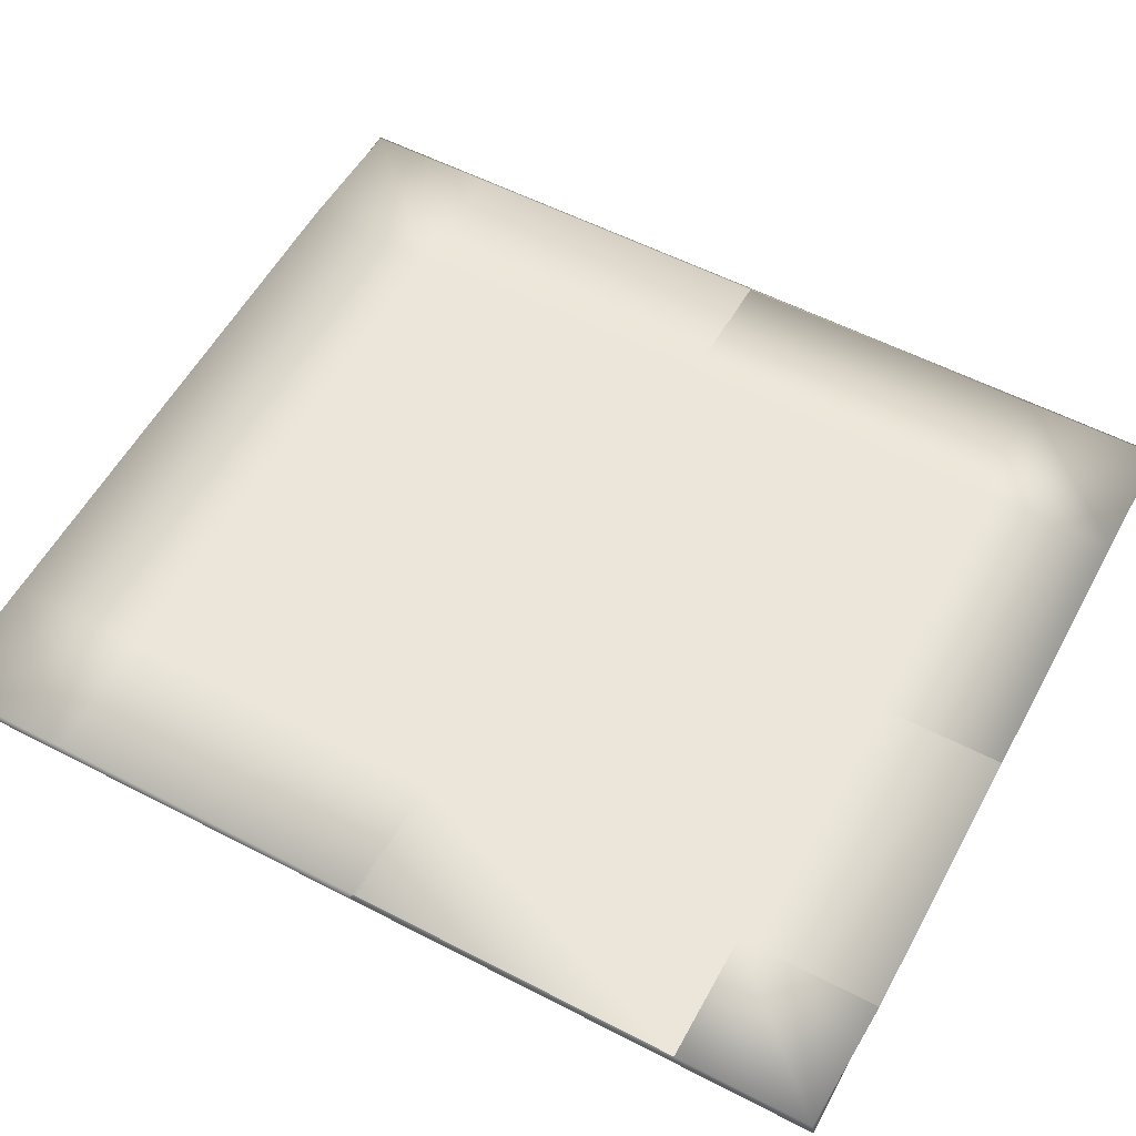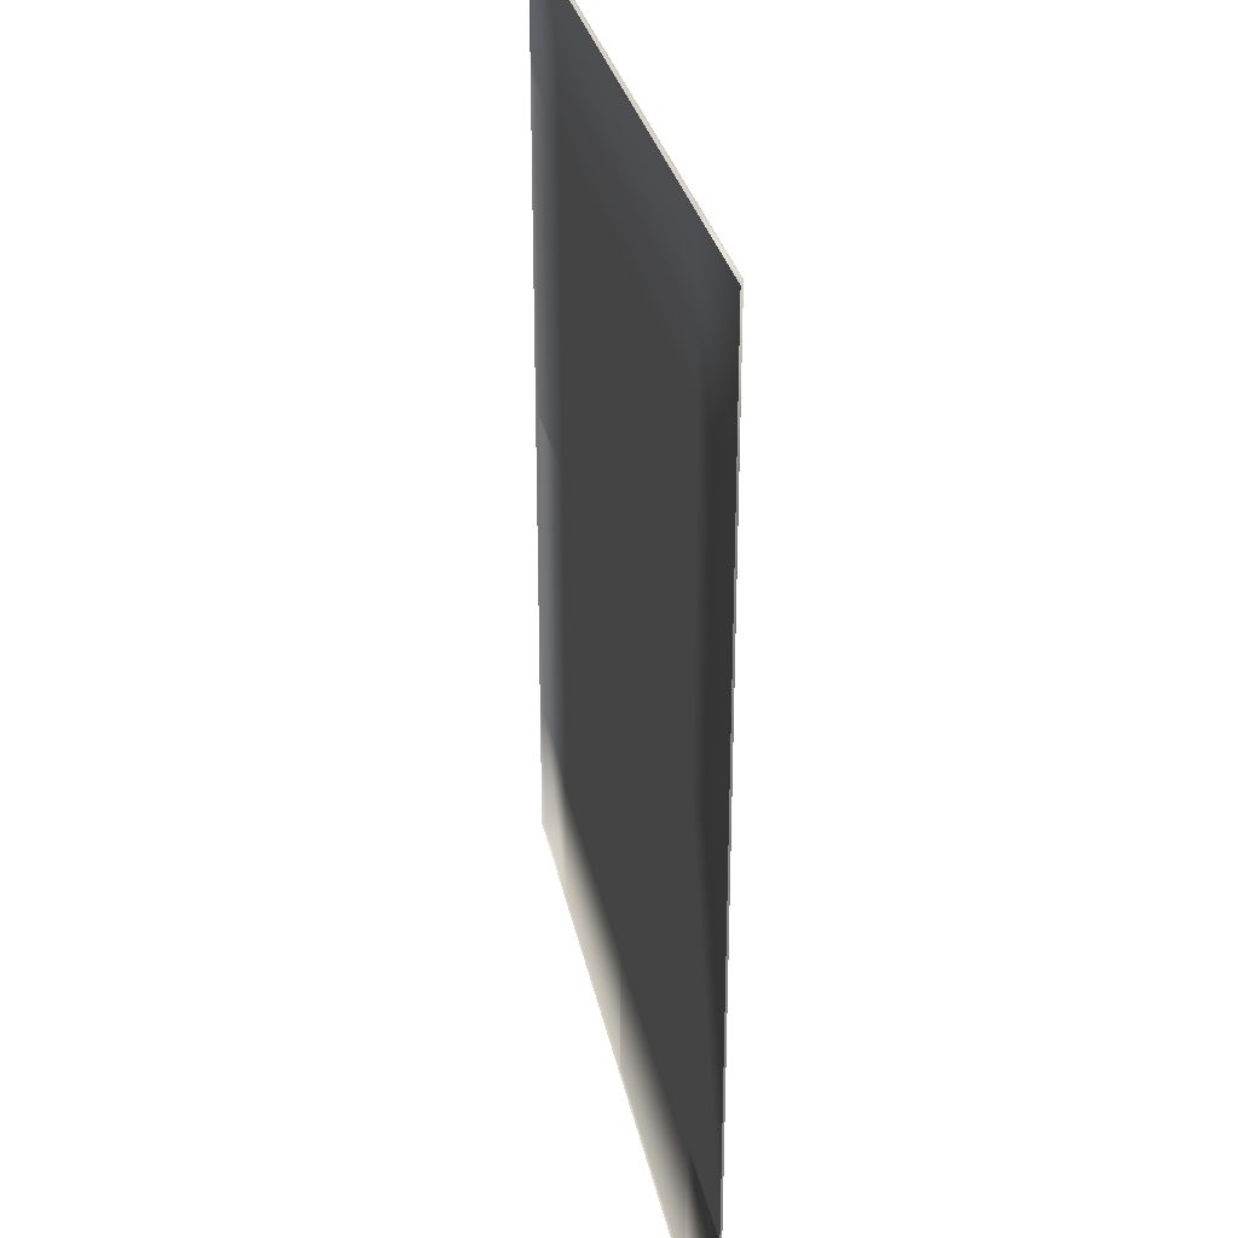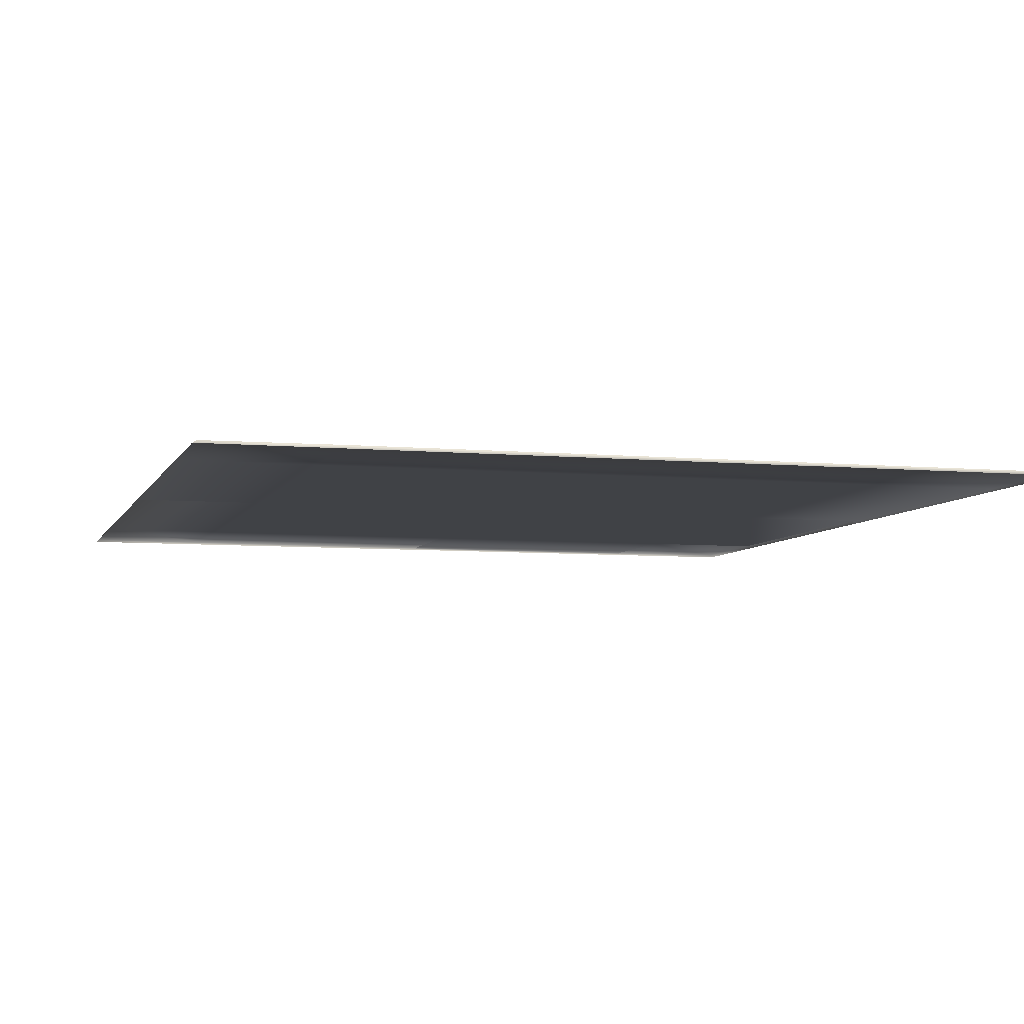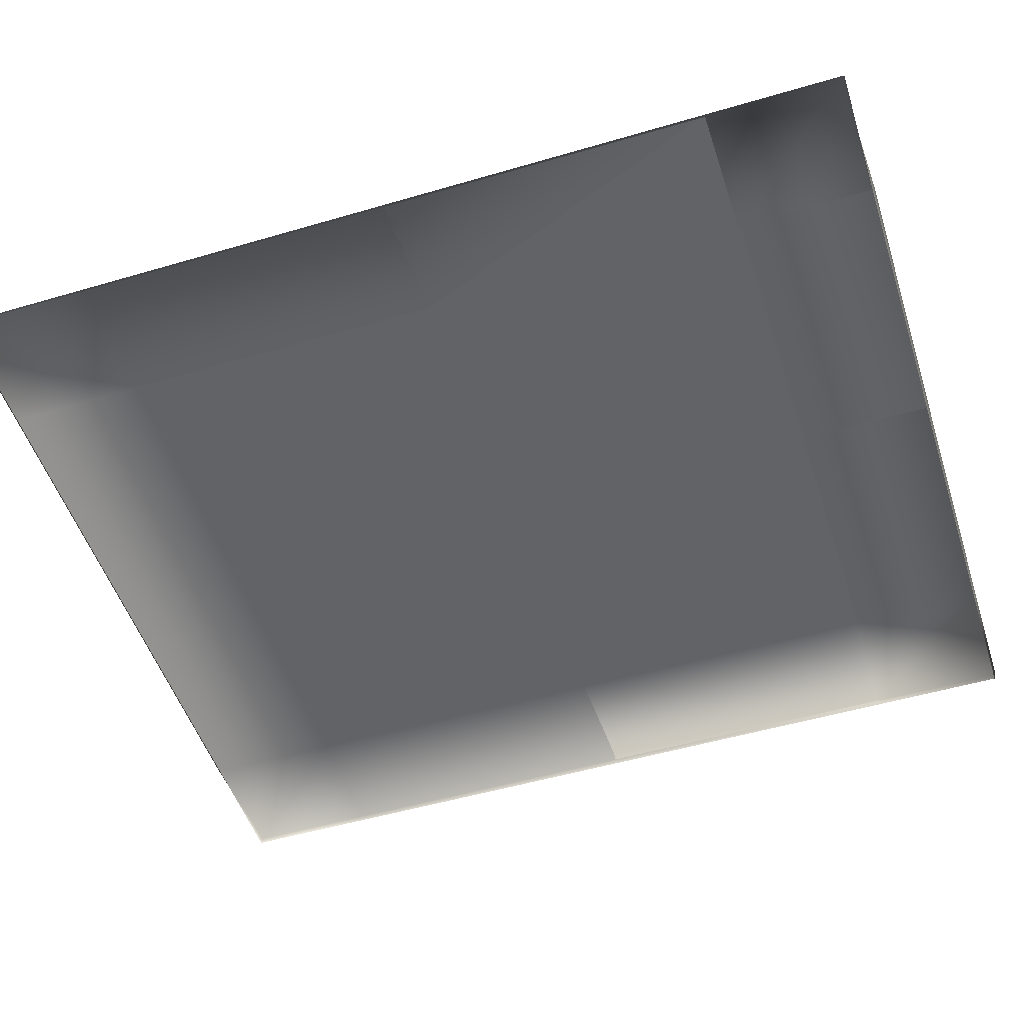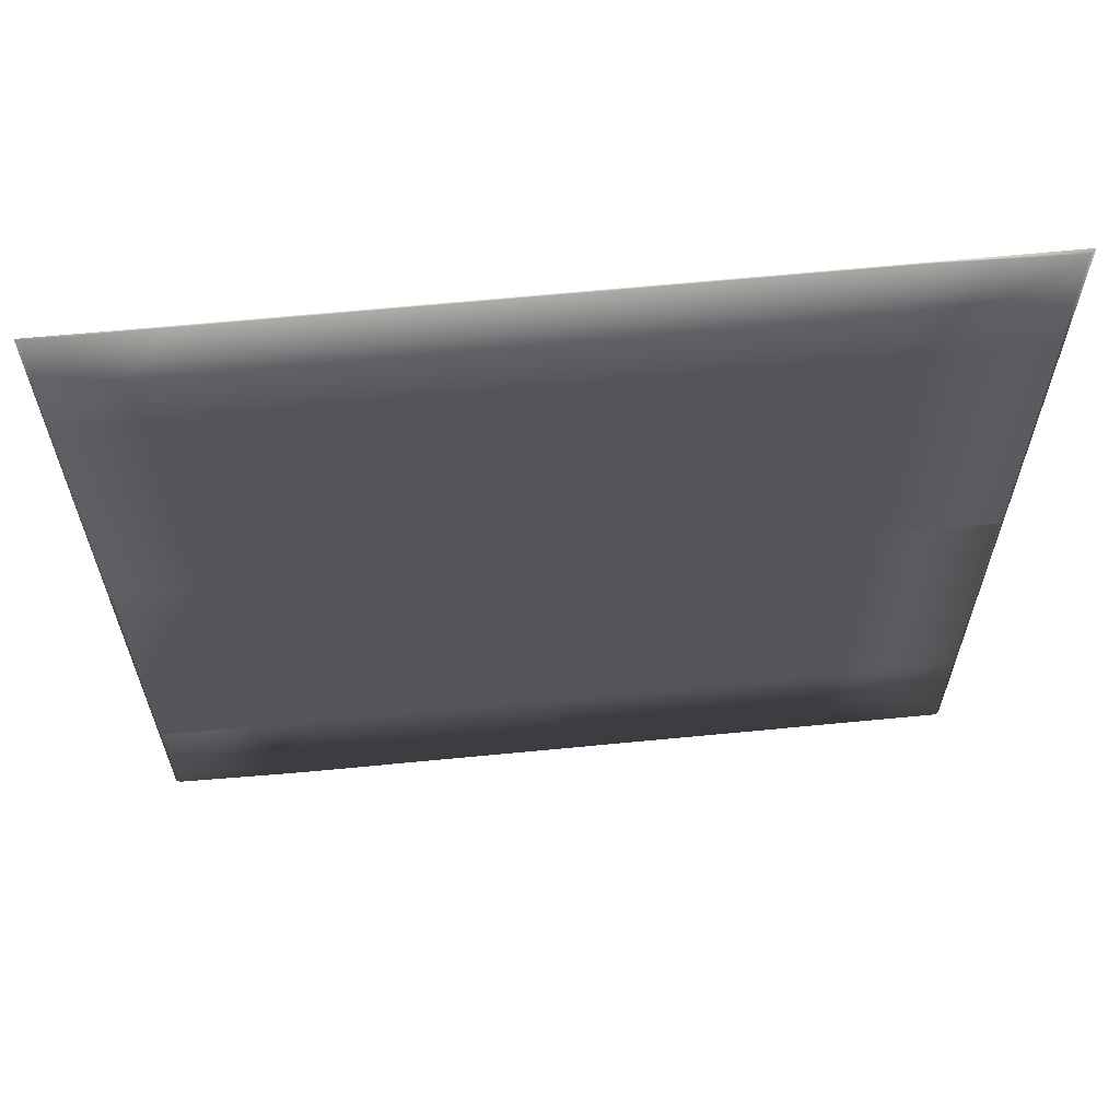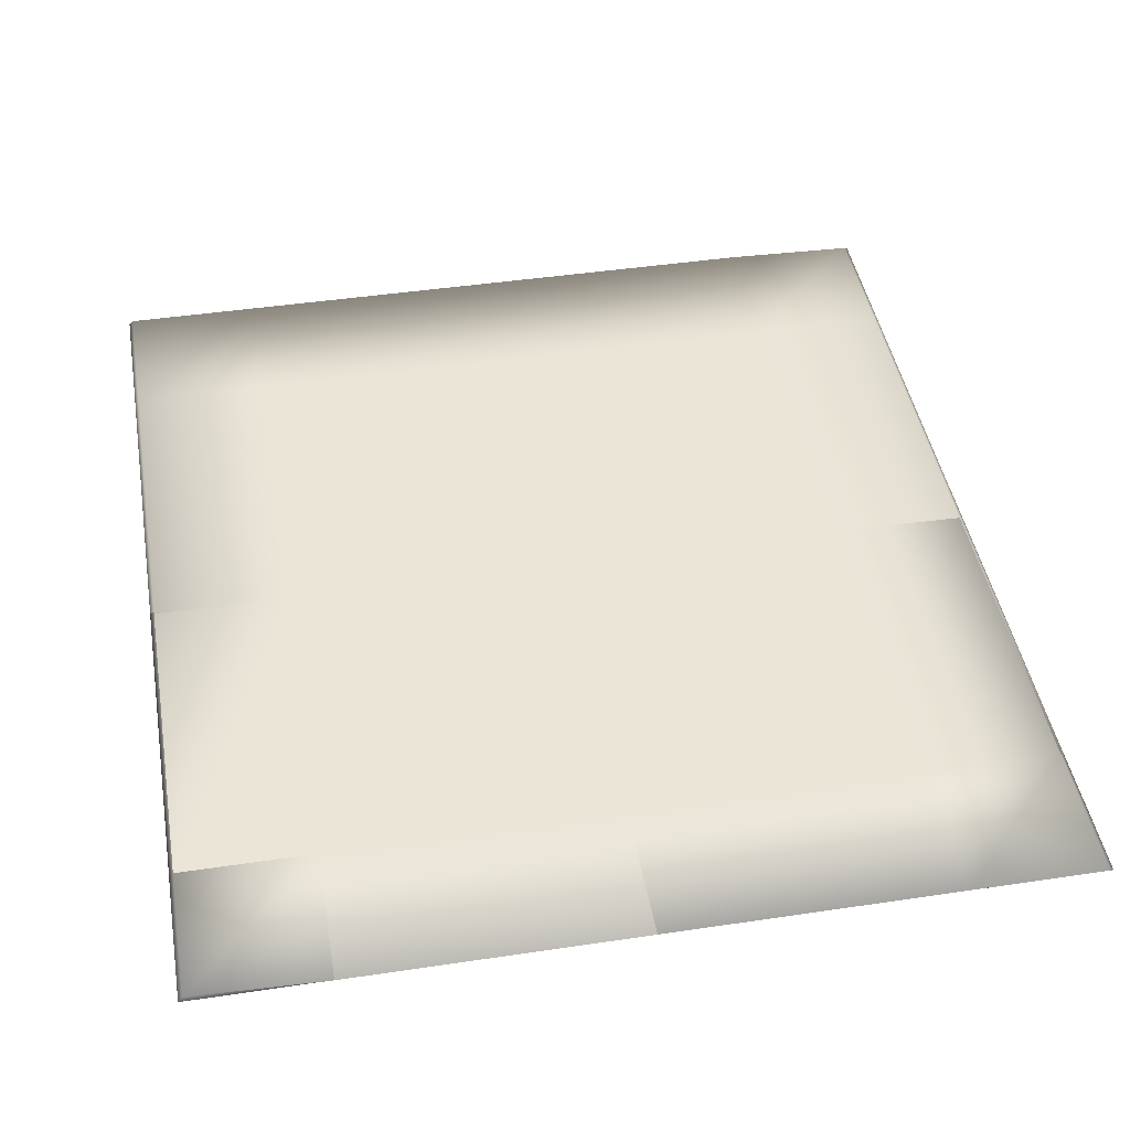
<metadata>
{"format":"obj","ext":"obj","renderer":"f3d","projection":"perspective","resolution":1024,"background":"white","views":[{"elev":56.6,"azim":118.4,"up":"+Y"},{"elev":28.9,"azim":79.1,"up":"+Z"},{"elev":-6.2,"azim":-15.7,"up":"+Y"},{"elev":-51.0,"azim":107.8,"up":"+Y"},{"elev":64.3,"azim":174.4,"up":"+Z"},{"elev":44.2,"azim":170.1,"up":"+Y"}]}
</metadata>
<code>
g obj_carpet1_1
v 0.5035 0.003322 -0.4935
v 0.5035 0.003322 0.313
v 0.494 0.01007 0.3101
v 0.494 0.01007 -0.4933
v 0.494 0.01007 -0.822
v 0.5035 0.003322 -0.8281
v 0.1868 0.003322 -0.8281
v 0.1802 0.01007 -0.8337
v 0.1802 0.01007 -0.4937
v 0.494 0.01007 -0.4933
v 0.1802 0.01007 0.304
v 0.494 0.01007 0.3101
v -1.501 0.01007 -0.4937
v -1.187 0.01007 0.304
v -1.501 0.01007 0.304
v -1.187 0.01007 -0.4937
v -0.5035 0.01007 0.304
v -0.5035 0.01007 -0.4937
v 0.1802 0.01007 0.304
v 0.1802 0.01007 -0.4937
v -0.5035 0.01007 -0.8337
v 0.1802 0.01007 -0.8337
v -0.5035 0.003322 -0.8281
v 0.1868 0.003322 -0.8281
v -0.5035 0.01007 -0.8337
v -1.187 0.01007 -0.8337
v -0.5035 0.003322 -0.8281
v -1.194 0.003322 -0.8281
v -1.501 0.01007 -0.8337
v -1.511 0.003322 -0.8281
v -1.51 0.003322 -0.493
v -1.501 0.01007 0.304
v -1.51 0.003322 -0.493
v -1.501 0.01007 -0.4937
v -1.51 0.003322 0.3133
v -1.511 0.003322 1.102
v -1.511 0.003322 0.295
v -1.501 0.01007 0.2979
v -1.501 0.01007 1.101
v -1.187 0.01007 0.304
v -1.187 0.01007 1.102
v -1.501 0.01007 1.43
v -1.511 0.003323 1.436
v -1.187 0.01007 1.442
v -1.194 0.003323 1.436
v -1.194 0.003323 1.436
v -1.187 0.01007 1.442
v -0.5036 0.003323 1.436
v -0.5035 0.01007 1.442
v -1.187 0.01007 1.102
v 0.1802 0.01007 1.442
v 0.1867 0.003323 1.436
v -0.5035 0.01007 1.102
v -1.187 0.01007 0.304
v -0.5035 0.01007 0.304
v 0.1802 0.01007 1.102
v 0.1802 0.01007 0.304
v 0.4939 0.01007 1.102
v 0.4939 0.01007 0.304
v 0.4939 0.01007 1.442
v 0.5035 0.003323 1.436
v 0.5035 0.003322 1.101
v 0.5035 0.003322 0.2948
g obj_carpet1_1_0
f 3 2 1
f 1 4 3
f 4 1 5
f 1 6 5
f 5 6 7
f 7 8 5
f 9 4 5
f 8 9 5
f 11 10 9
f 11 12 10
f 15 14 13
f 16 13 14
f 16 14 17
f 17 18 16
f 18 17 19
f 19 20 18
f 21 18 20
f 20 22 21
f 22 23 21
f 23 22 24
f 16 18 25
f 25 26 16
f 13 16 26
f 25 27 26
f 27 28 26
f 26 28 29
f 13 26 29
f 28 30 29
f 29 30 13
f 30 31 13
f 34 33 32
f 33 35 32
f 38 37 36
f 36 39 38
f 39 40 38
f 39 41 40
f 39 36 42
f 42 41 39
f 36 43 42
f 42 44 41
f 42 43 45
f 45 44 42
f 48 47 46
f 47 48 49
f 49 50 47
f 49 48 51
f 48 52 51
f 50 49 53
f 54 50 53
f 53 55 54
f 56 53 49
f 55 53 56
f 49 51 56
f 56 57 55
f 57 56 58
f 56 51 58
f 58 59 57
f 51 52 60
f 51 60 58
f 52 61 60
f 60 61 58
f 61 62 58
f 58 62 59
f 62 63 59

</code>
